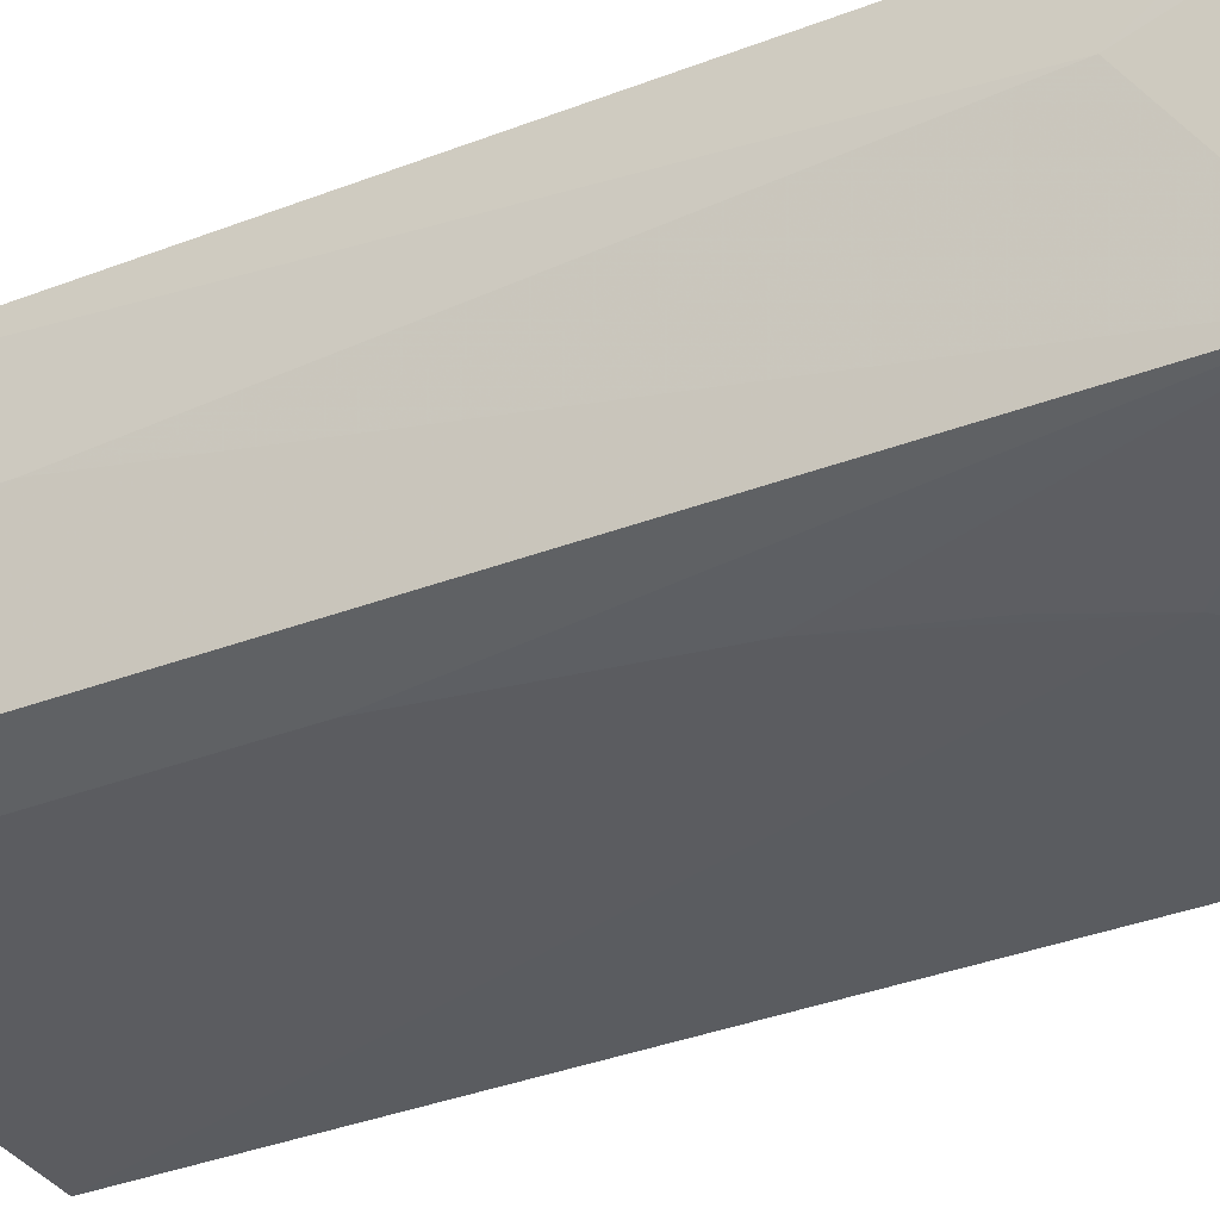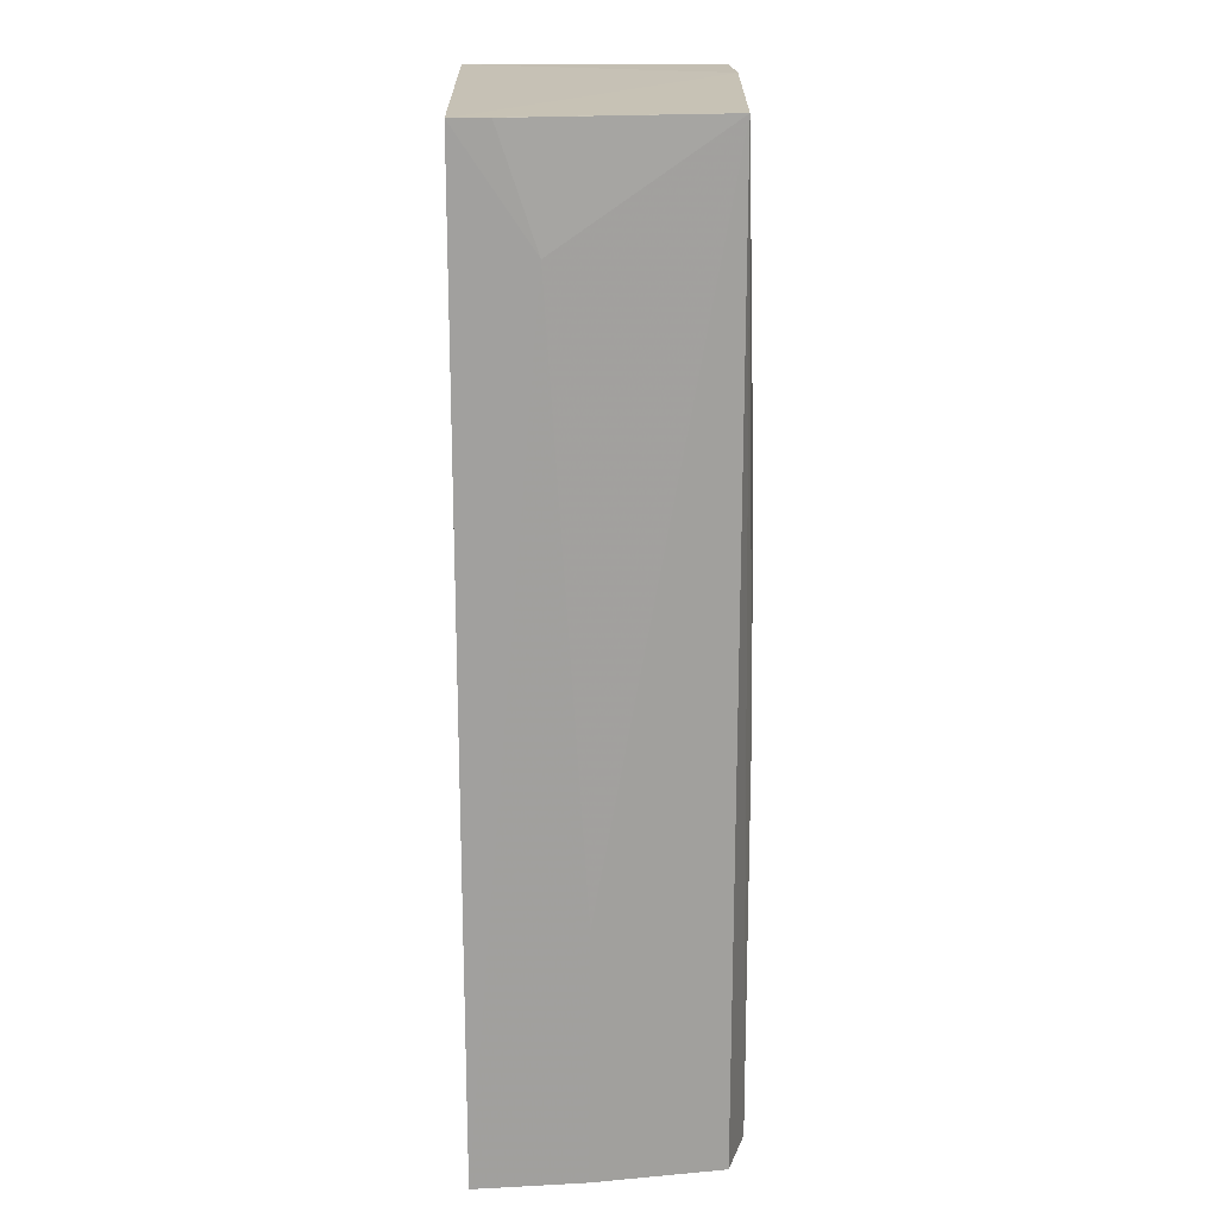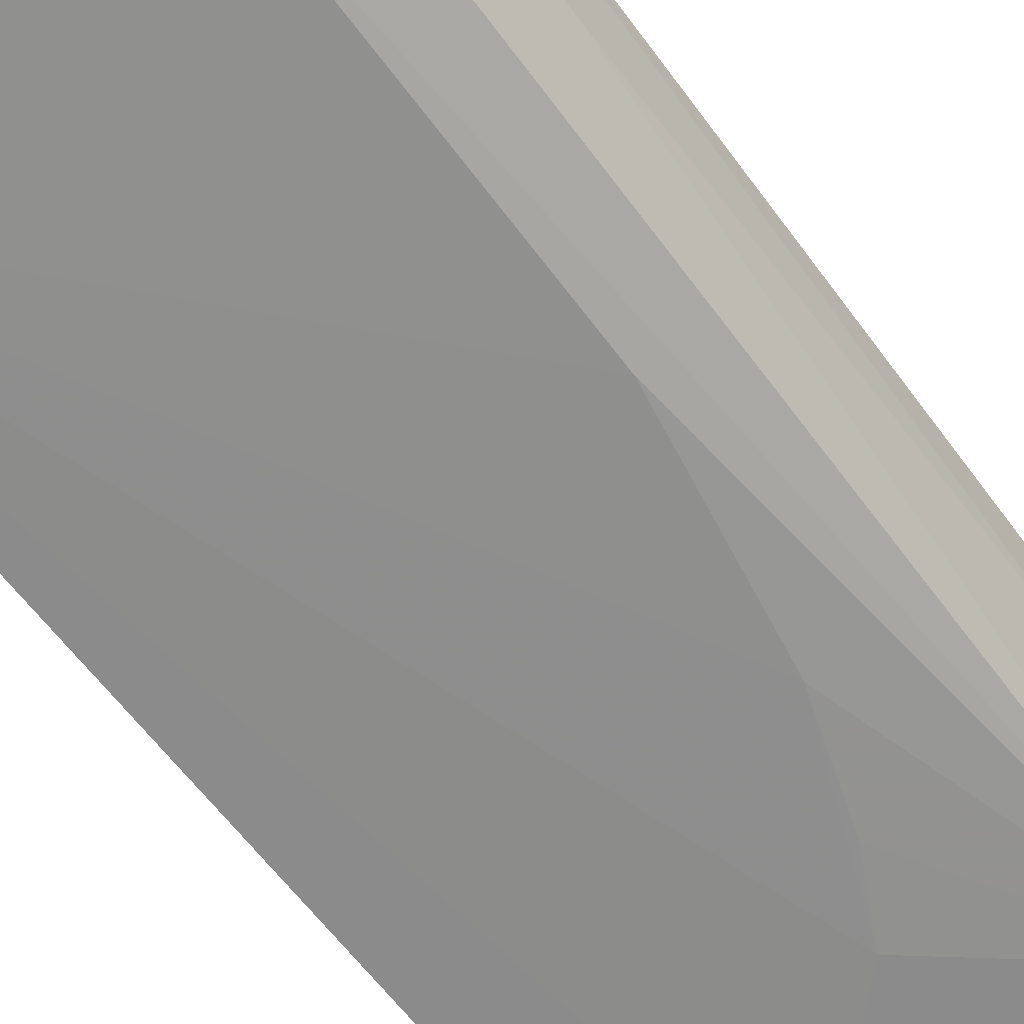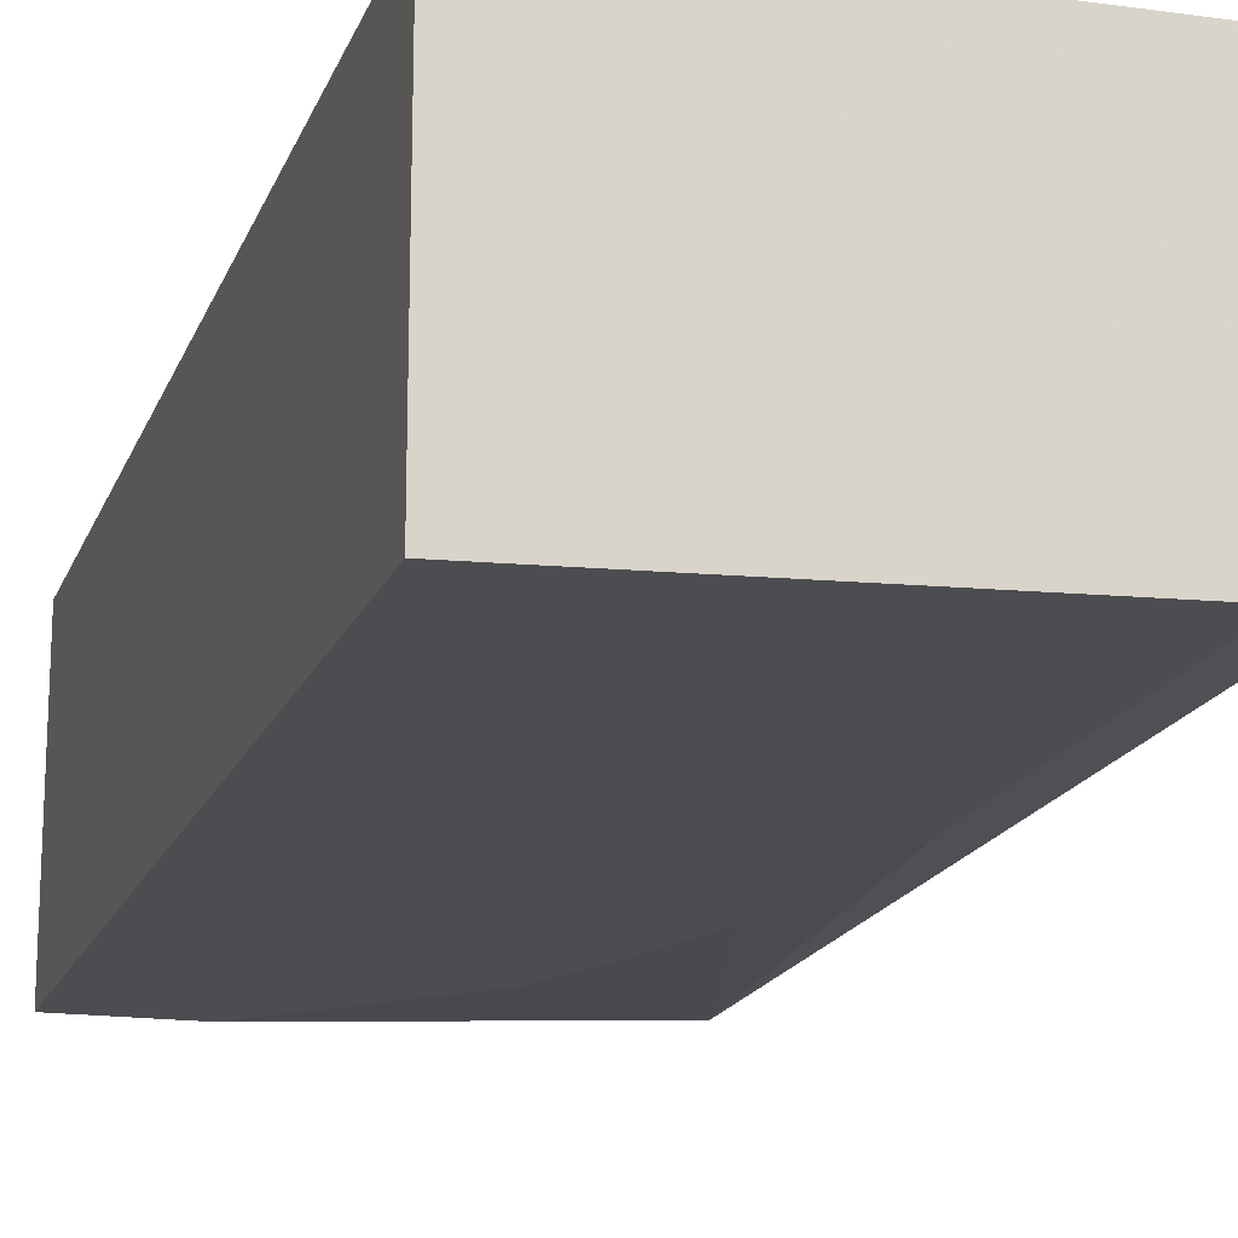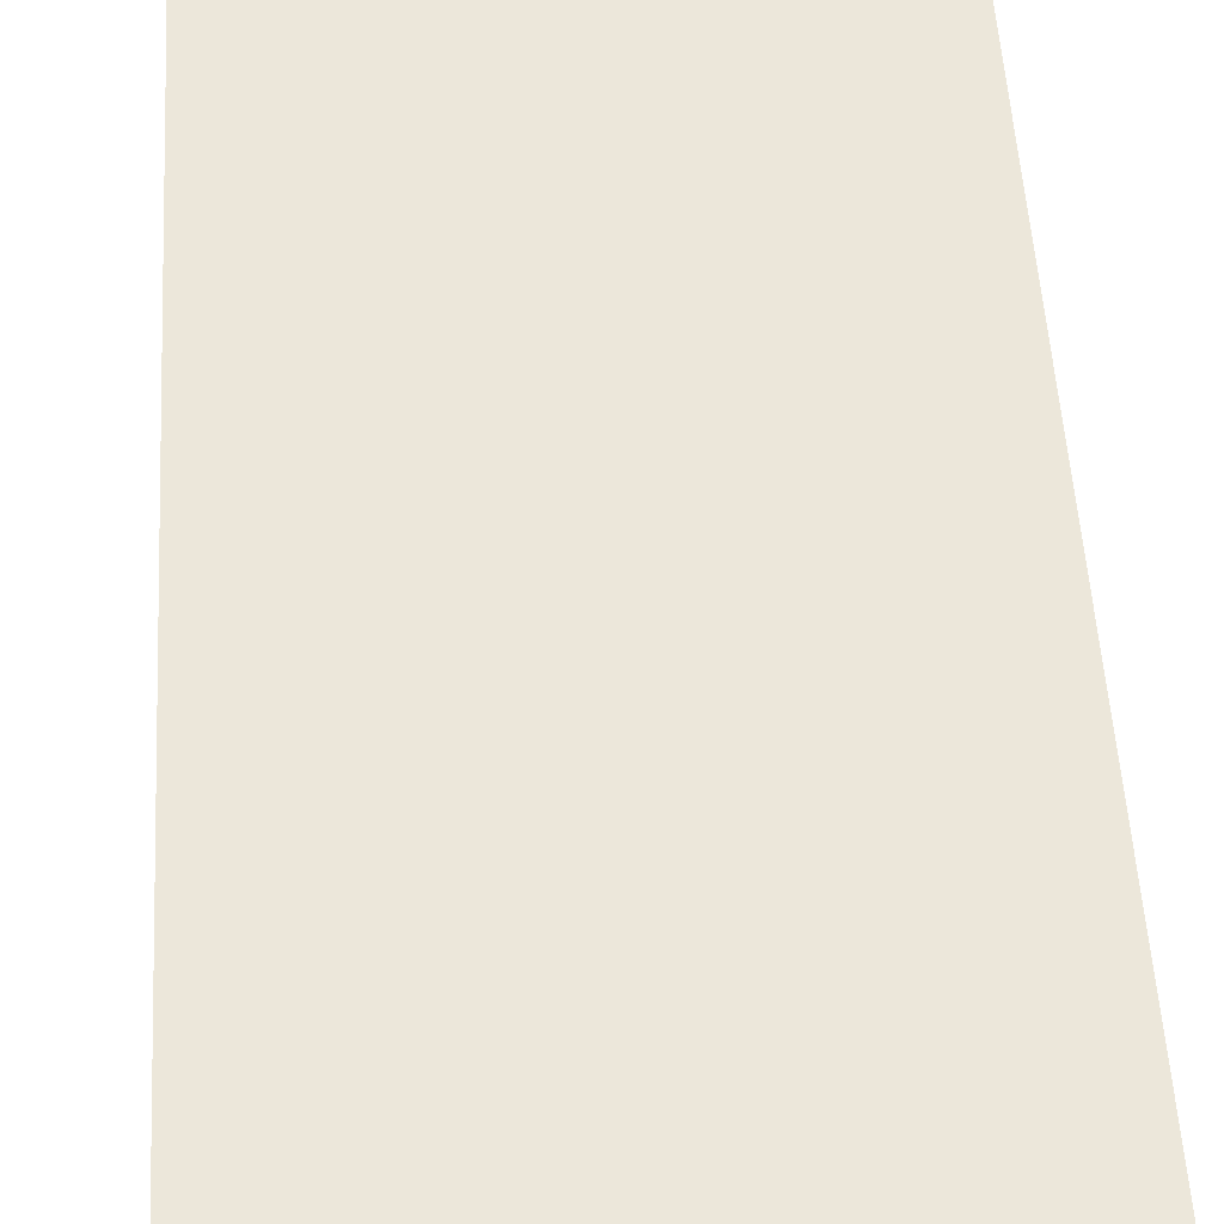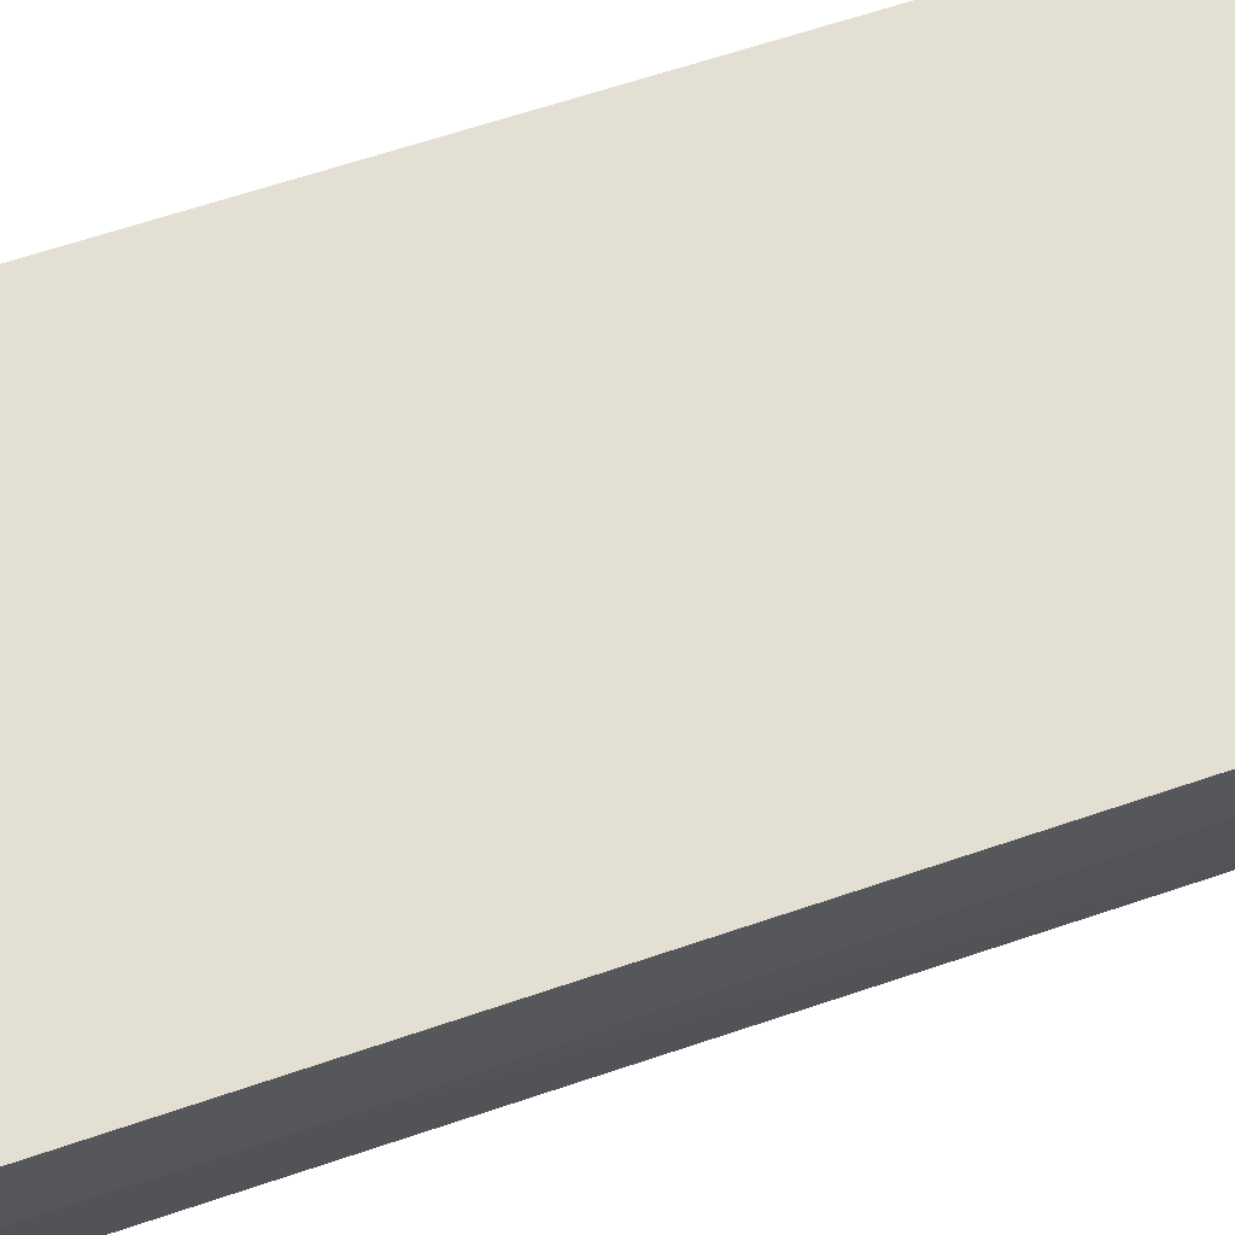
<metadata>
{"format":"obj","ext":"obj","renderer":"f3d","projection":"perspective","resolution":1024,"background":"white","views":[{"elev":-33.2,"azim":-61.8,"up":"+Y"},{"elev":18.8,"azim":-92.0,"up":"+Z"},{"elev":-64.2,"azim":-143.1,"up":"+Y"},{"elev":-17.0,"azim":163.9,"up":"+Y"},{"elev":50.9,"azim":-3.1,"up":"+Y"},{"elev":66.7,"azim":-108.4,"up":"+Y"}]}
</metadata>
<code>
v -0.02019 -0.01129 0.1061
v -0.02014 -0.02373 0.106
v -0.02019 -0.01129 0.05971
v -0.04182 -0.01122 0.0597
v -0.04157 -0.01122 0.106
v -0.02018 -0.02431 0.05974
v -0.02539 -0.0237 0.1061
v -0.04065 -0.02278 0.0597
v -0.03788 -0.02366 0.07932
v -0.04151 -0.01479 0.1007
v -0.0379 -0.0237 0.05972
v -0.03261 -0.02371 0.09891
v -0.0415 -0.01652 0.05971
v -0.04049 -0.02281 0.1061
v -0.03615 -0.02368 0.08998
v -0.0415 -0.013 0.106
v -0.04147 -0.01661 0.07205
v -0.03439 -0.02368 0.09534
f 1 2 3
f 1 3 4
f 5 1 4
f 6 3 2
f 7 2 1
f 7 1 5
f 7 6 2
f 8 4 3
f 8 3 6
f 10 5 4
f 11 8 6
f 11 6 9
f 12 6 7
f 13 10 4
f 13 4 8
f 14 12 7
f 14 7 5
f 14 11 9
f 14 8 11
f 15 9 6
f 15 6 12
f 15 14 9
f 16 14 5
f 16 5 10
f 16 10 14
f 17 13 8
f 17 8 14
f 17 14 10
f 17 10 13
f 18 15 12
f 18 12 14
f 18 14 15

</code>
